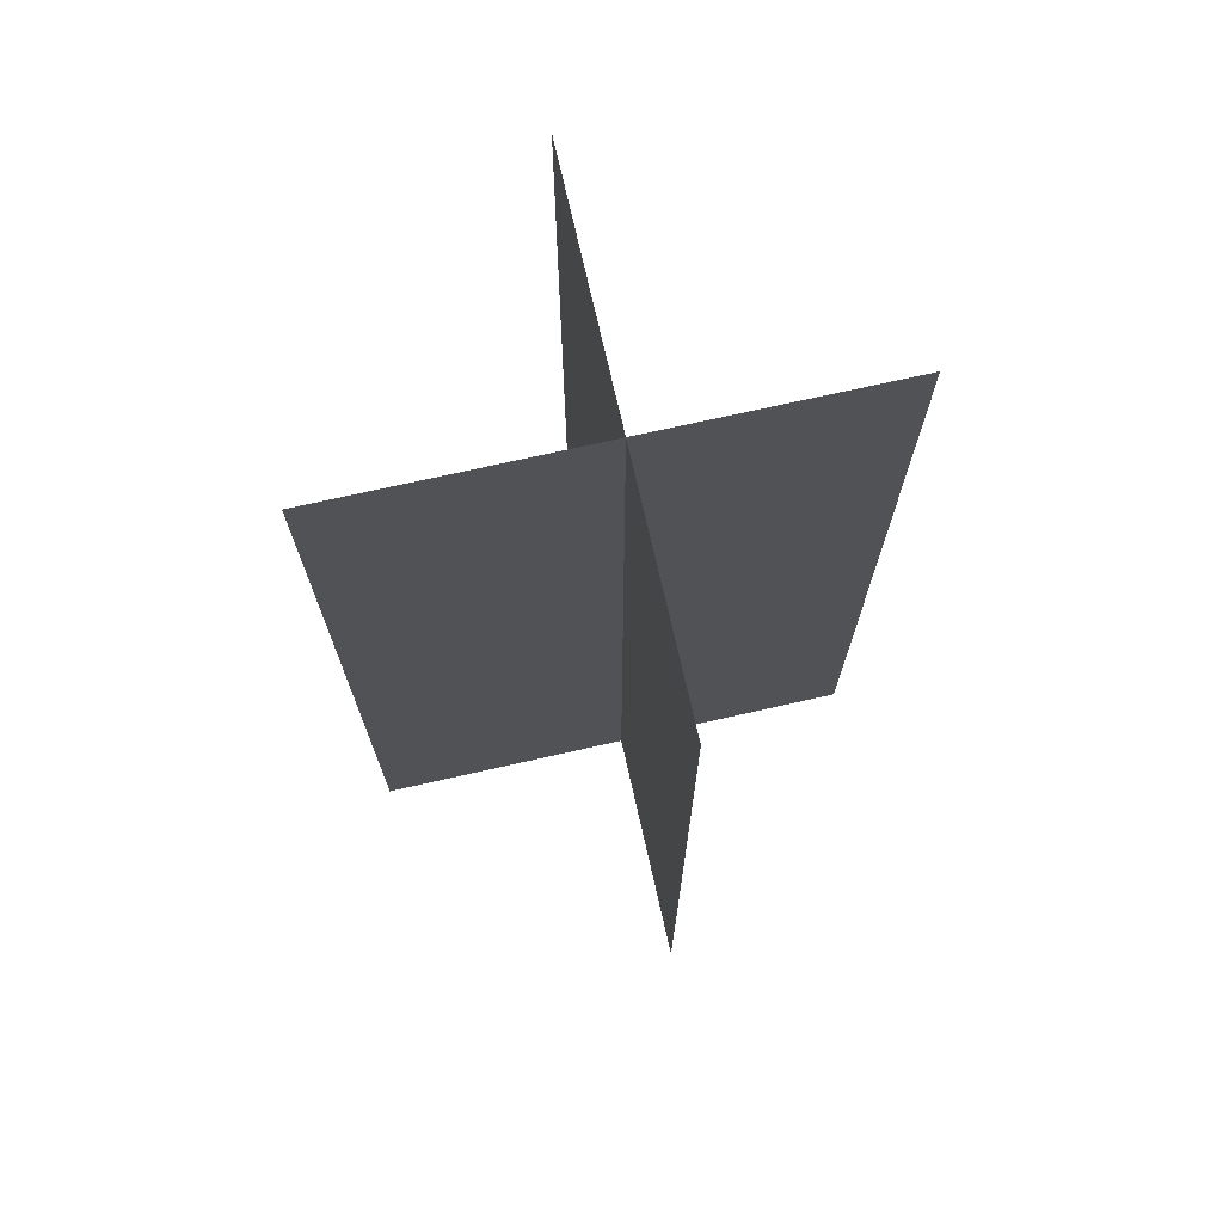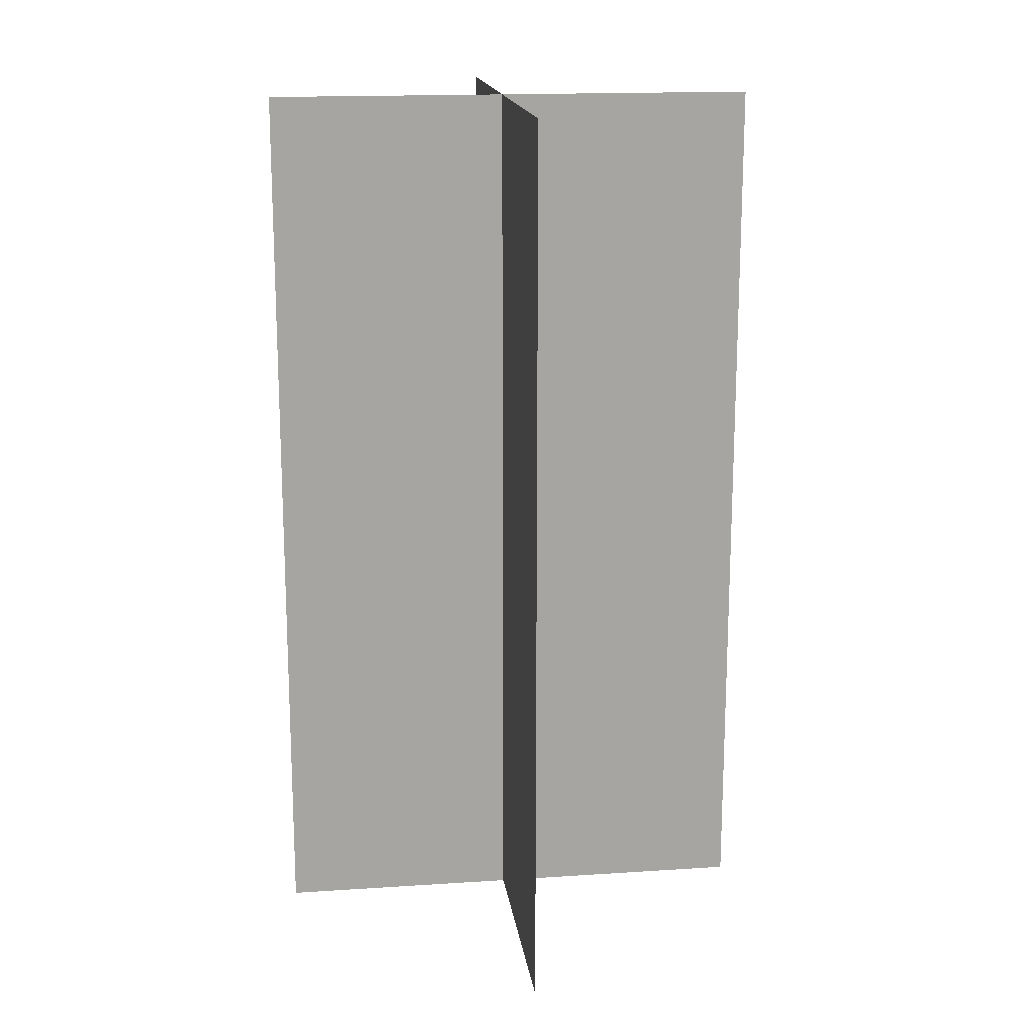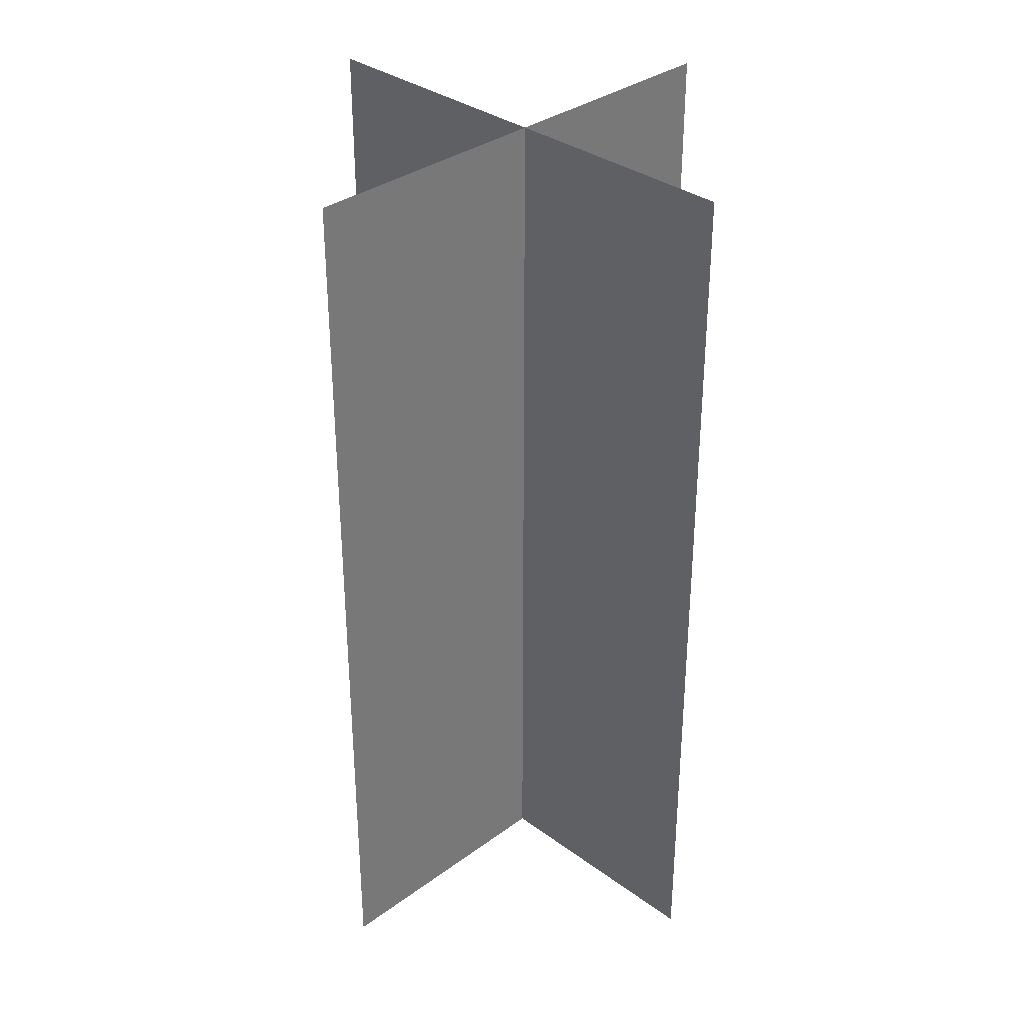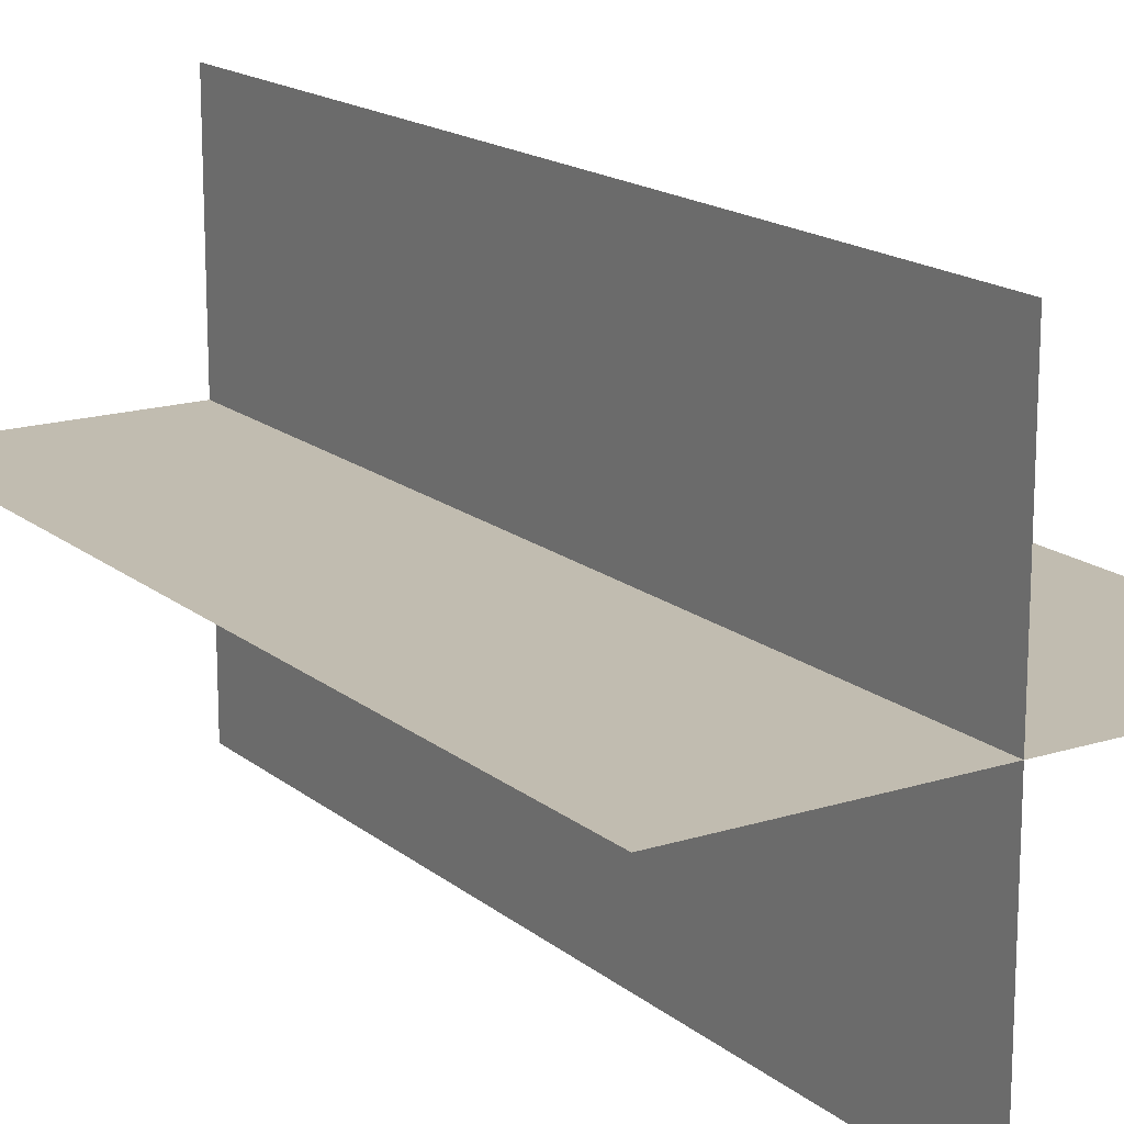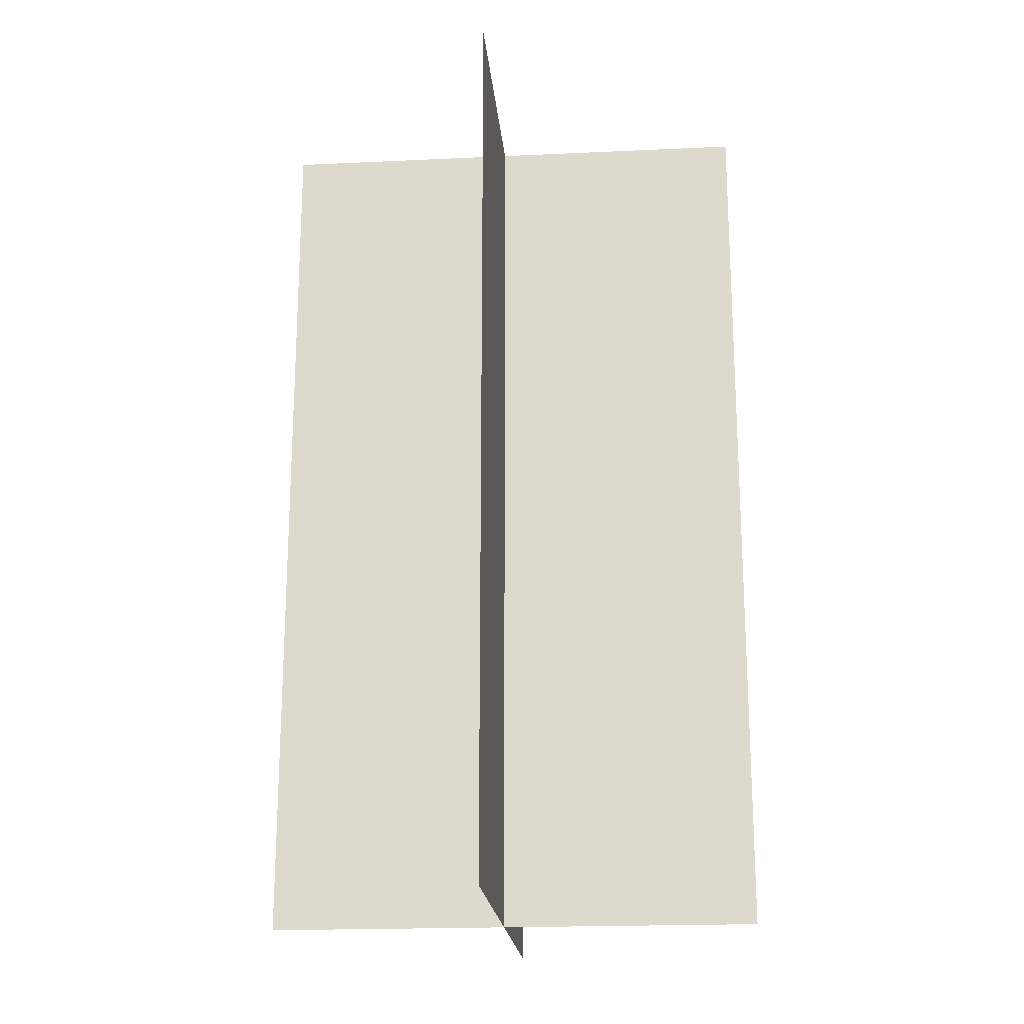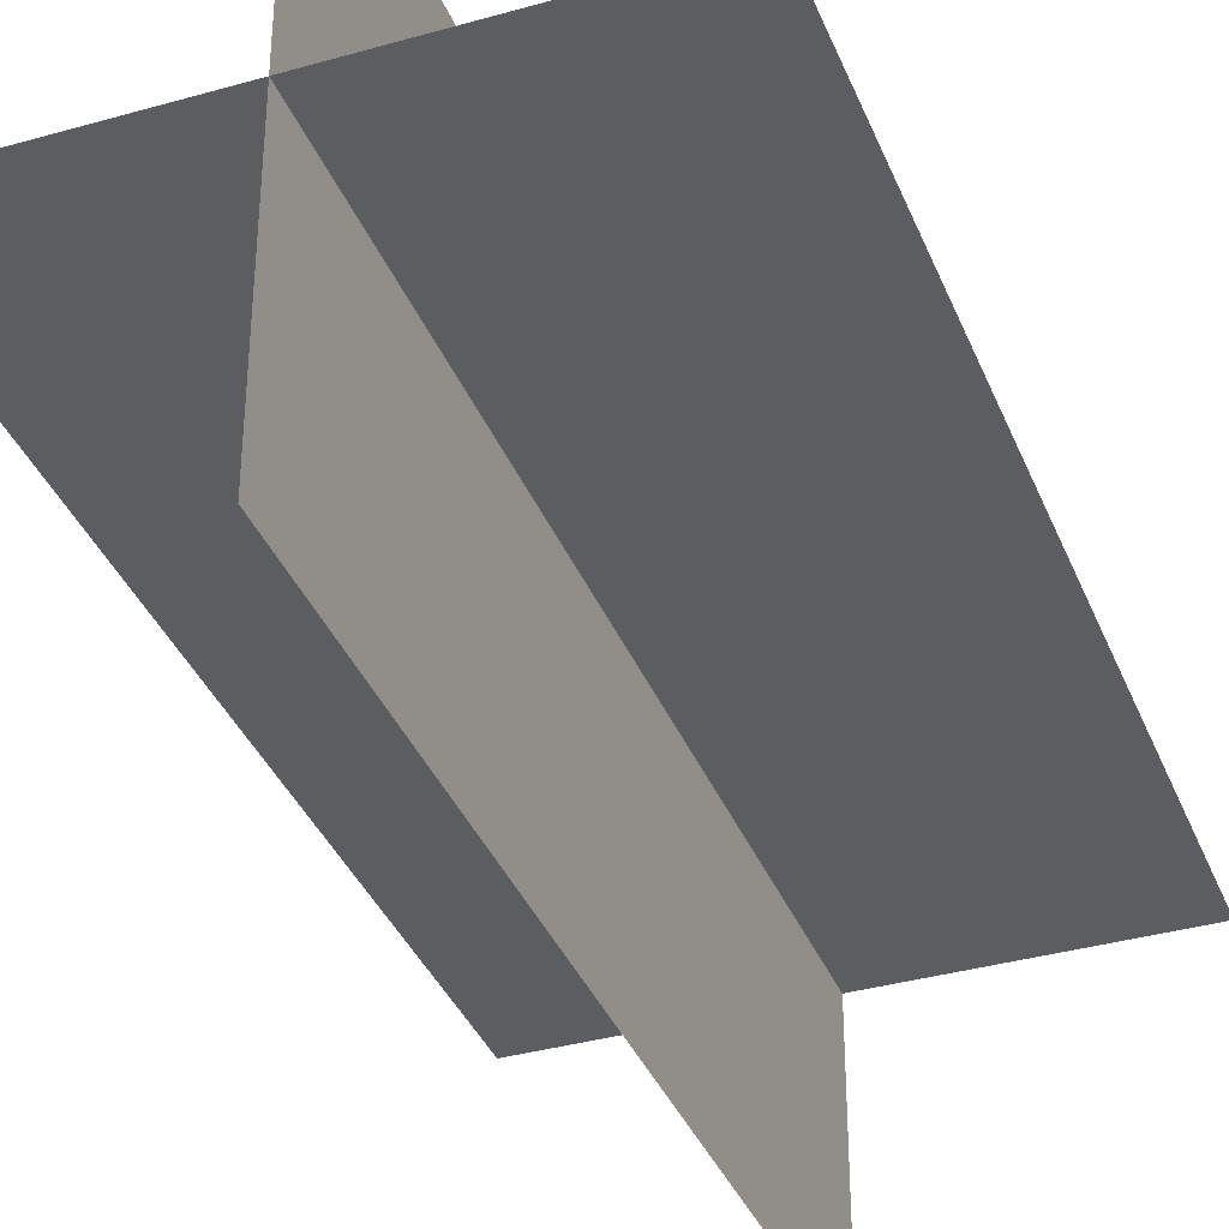
<metadata>
{"format":"obj","ext":"obj","renderer":"f3d","projection":"perspective","resolution":1024,"background":"white","views":[{"elev":72.5,"azim":-102.7,"up":"+Y"},{"elev":16.6,"azim":82.4,"up":"+Y"},{"elev":33.7,"azim":-135.0,"up":"+Y"},{"elev":16.6,"azim":-32.7,"up":"+Z"},{"elev":-20.0,"azim":94.9,"up":"+Y"},{"elev":-36.5,"azim":20.3,"up":"+Z"}]}
</metadata>
<code>
o Mushroom.002
v -0.7723 -0 0
v 0.8298 -0 0
v -0.7723 2.888 0
v 0.8298 2.888 0
v 0 0 0.7723
v 0 0 -0.8298
v 0 2.888 0.7723
v 0 2.888 -0.8298
v -0.7723 1.855 0
v 0.8298 1.855 0
v 0 1.855 0.7723
v 0 1.855 -0.8298
f 10 3 9
f 12 7 11
f 2 9 1
f 6 11 5
f 10 4 3
f 12 8 7
f 2 10 9
f 6 12 11

</code>
